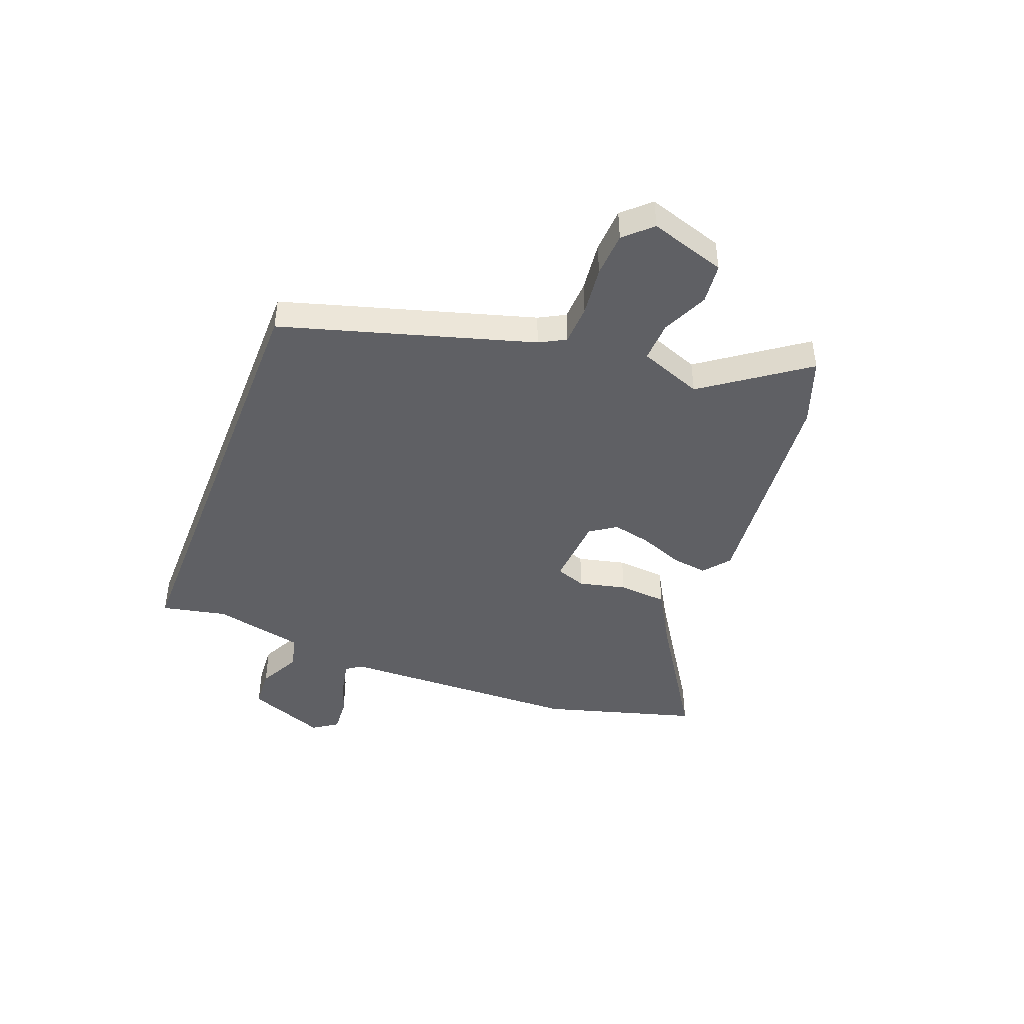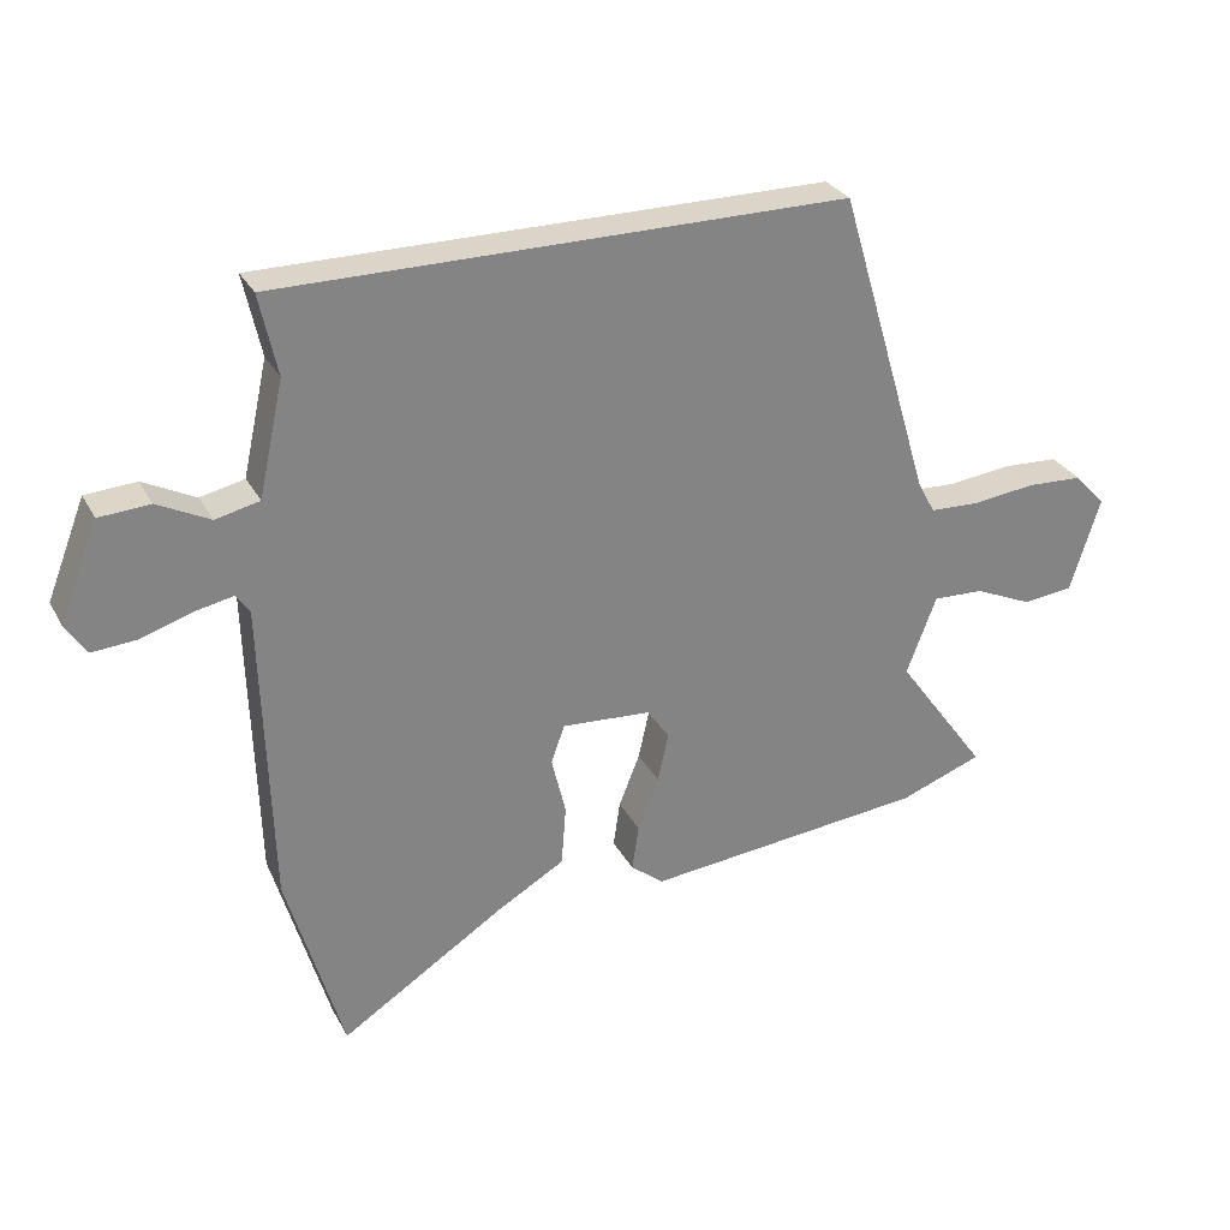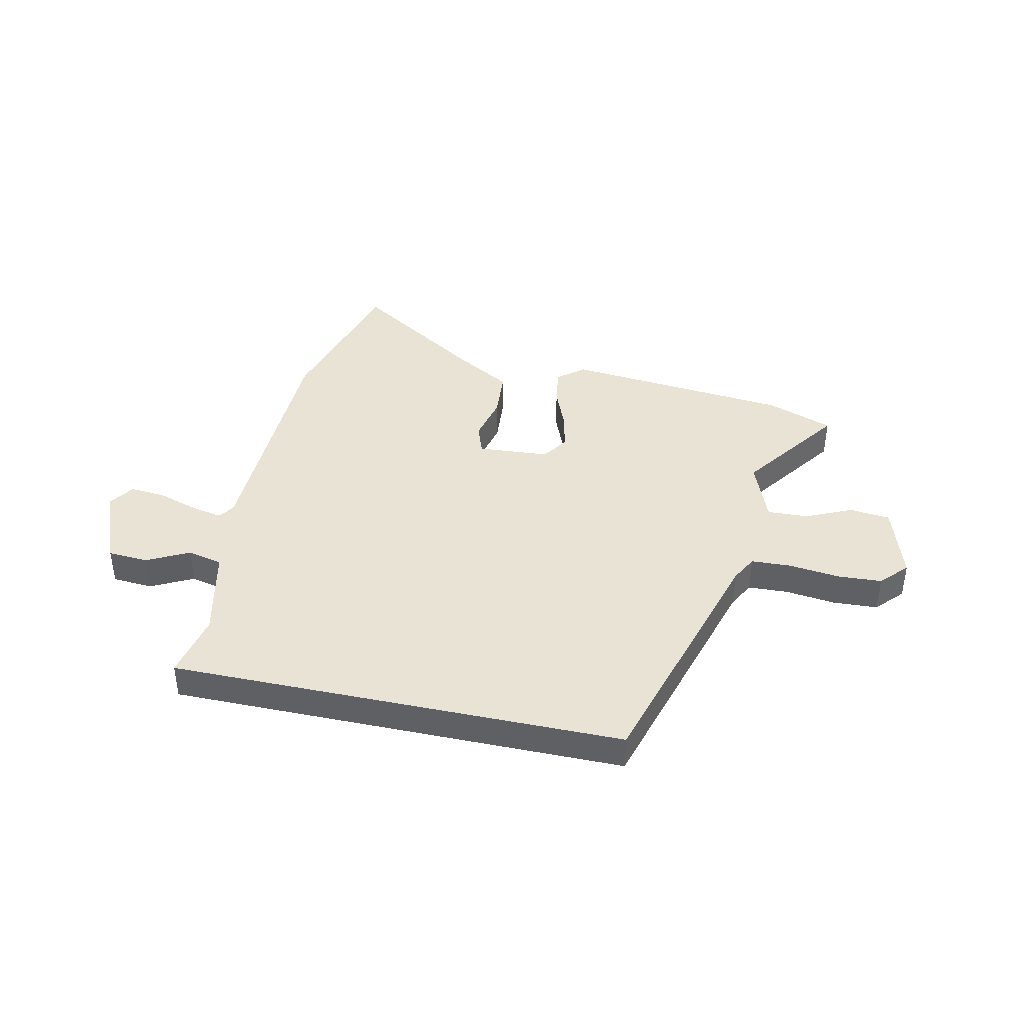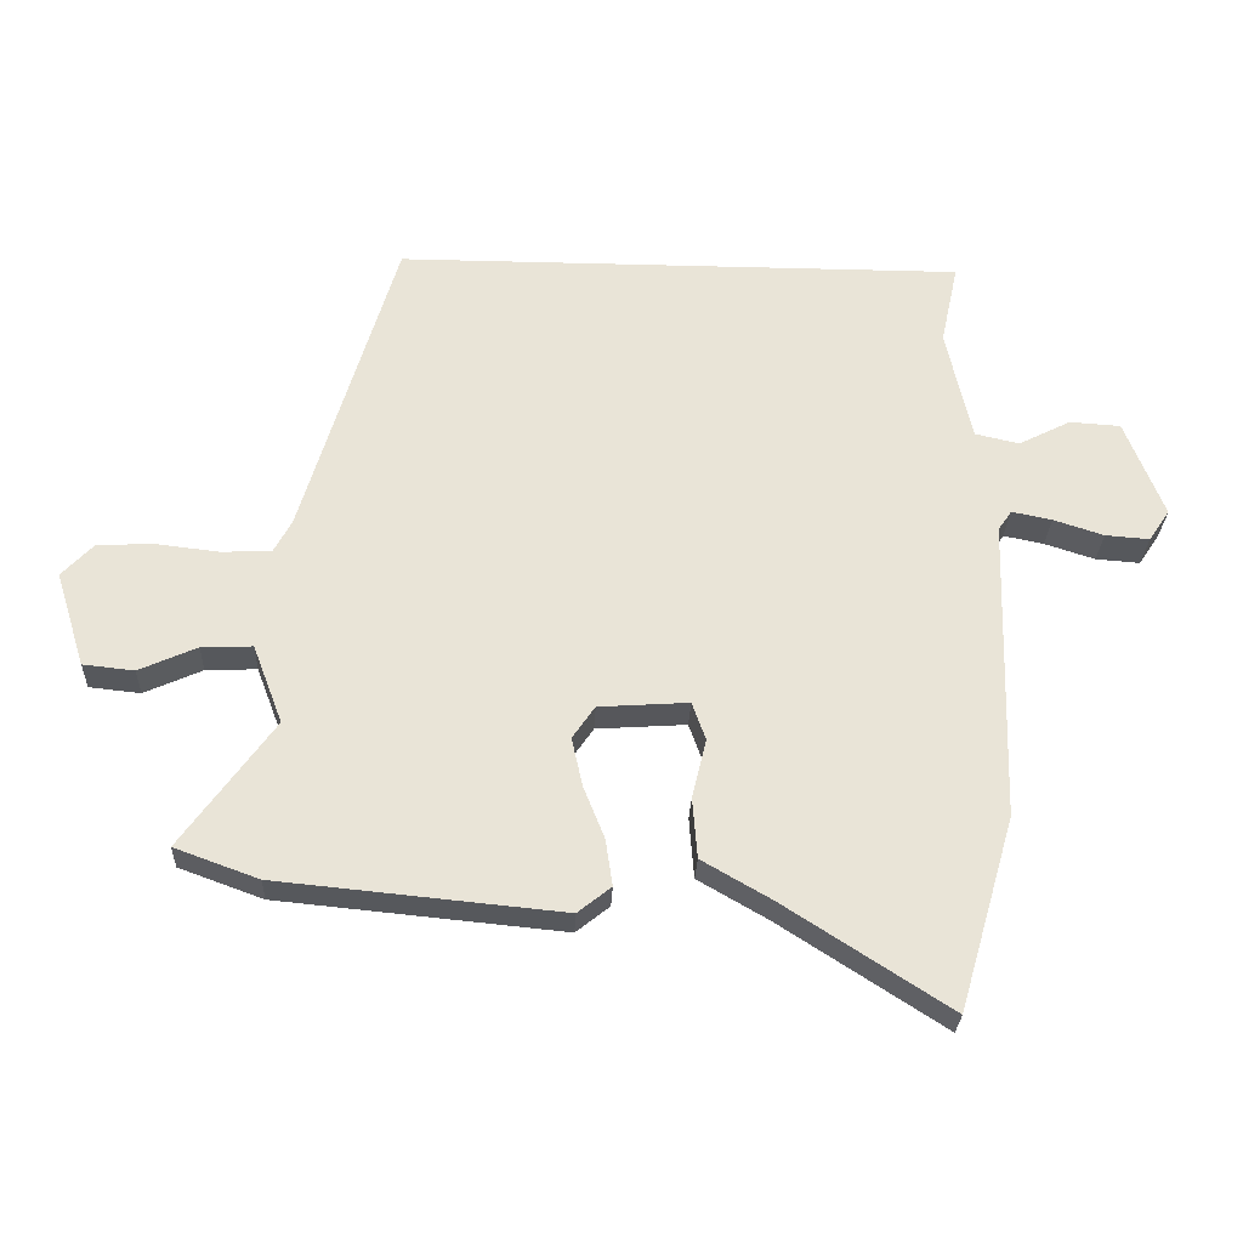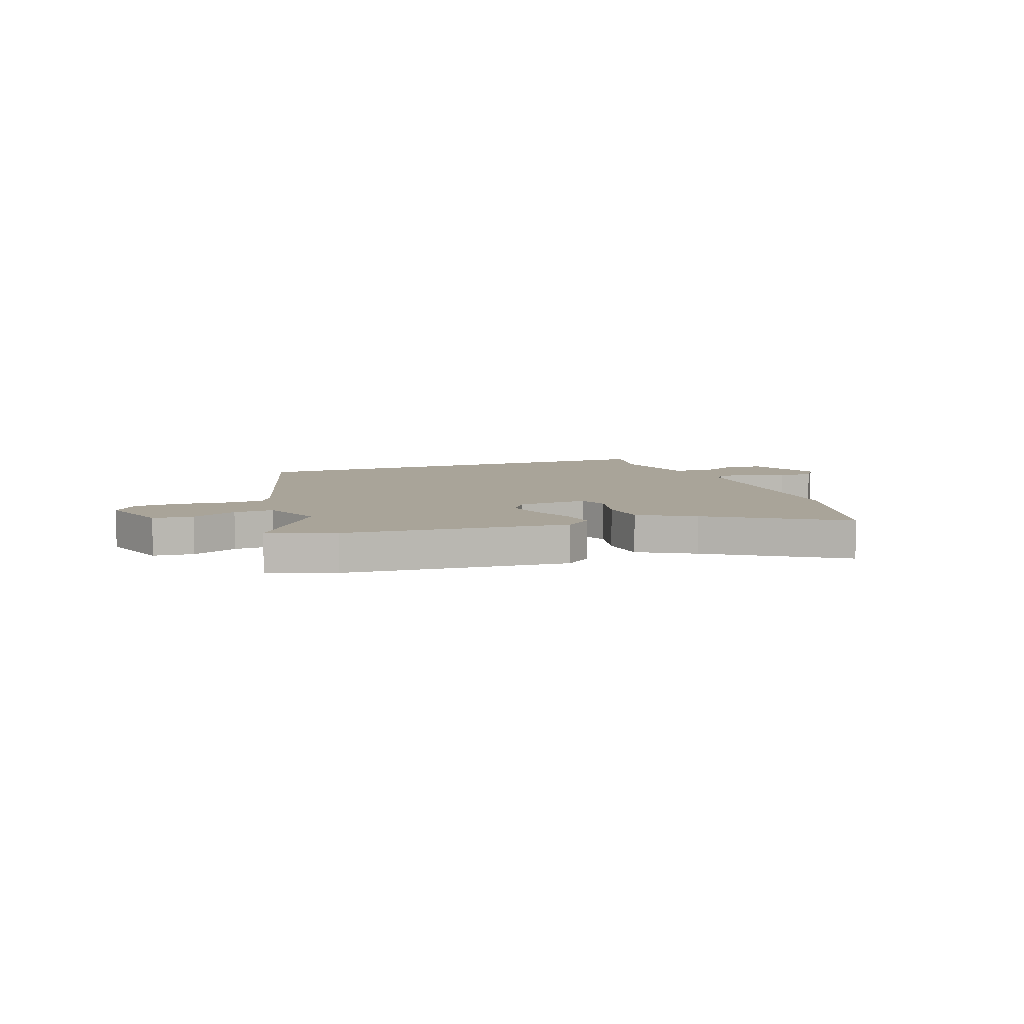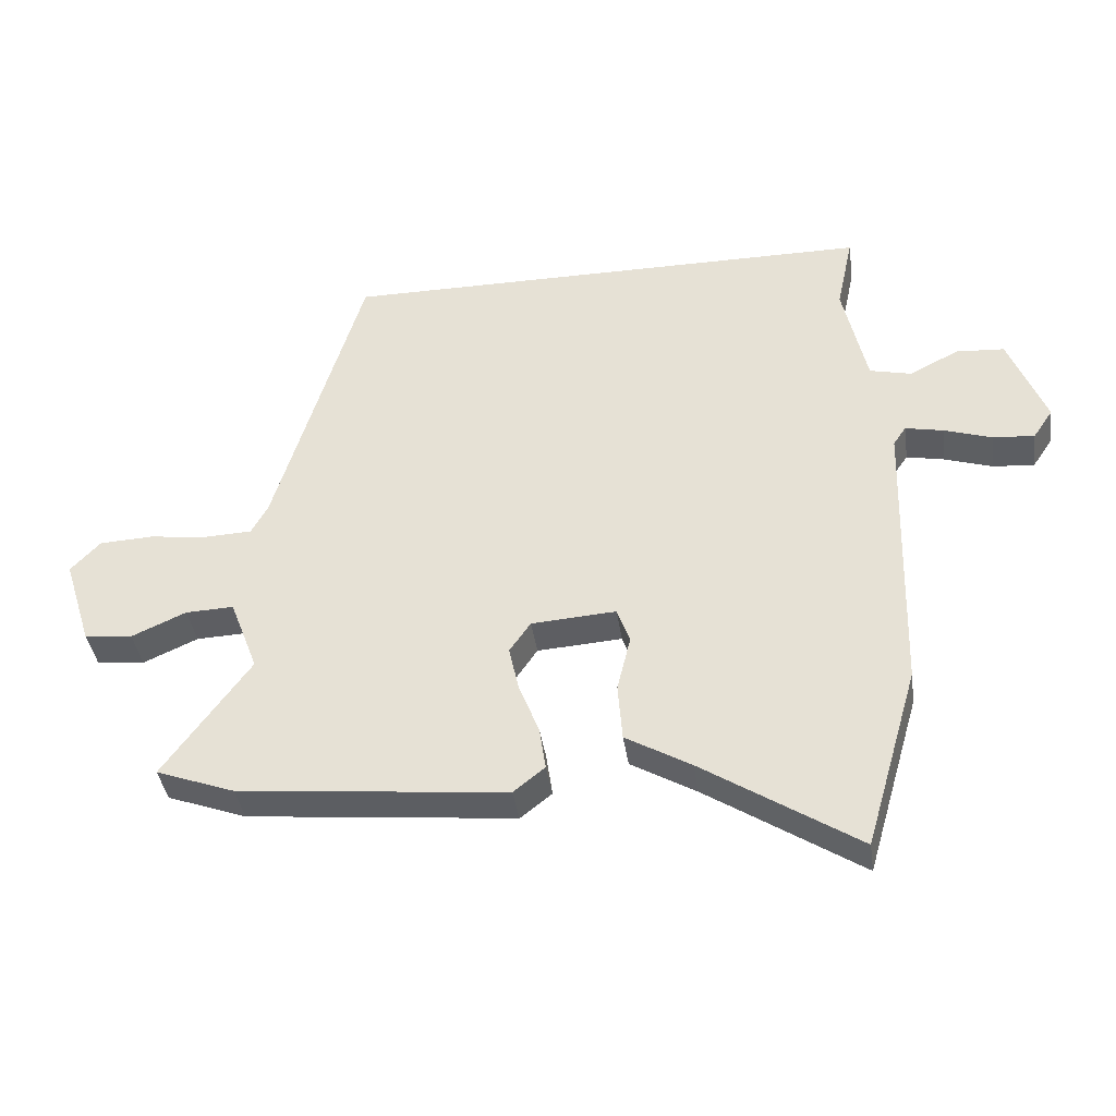
<metadata>
{"format":"obj","ext":"obj","renderer":"f3d","projection":"perspective","resolution":1024,"background":"white","views":[{"elev":-43.8,"azim":68.8,"up":"+Y"},{"elev":29.2,"azim":-23.6,"up":"+Z"},{"elev":41.2,"azim":12.1,"up":"+Y"},{"elev":-28.0,"azim":177.7,"up":"+Z"},{"elev":7.3,"azim":159.2,"up":"+Y"},{"elev":-38.9,"azim":-171.9,"up":"+Z"}]}
</metadata>
<code>
v -0.507 0.07 0.5
v 0.33 0.07 0.5
v 0.467 0.07 0.04
v 0.493 0.07 -0.008
v 0.567 0.07 -0.011
v 0.659 0.07 0
v 0.742 0.07 -0.004
v 0.788 0.07 -0.053
v 0.744 0.07 -0.193
v 0.669 0.07 -0.201
v 0.584 0.07 -0.163
v 0.509 0.07 -0.16
v 0.465 0.07 -0.276
v 0.6 0.07 -0.463
v 0.477 0.07 -0.508
v 0.06 0.07 -0.549
v 0.011 0.07 -0.51
v 0.021 0.07 -0.442
v 0.052 0.07 -0.364
v 0.068 0.07 -0.292
v 0.035 0.07 -0.244
v -0.097 0.07 -0.235
v -0.117 0.07 -0.291
v -0.096 0.07 -0.378
v -0.103 0.07 -0.468
v -0.205 0.07 -0.527
v -0.447 0.07 -0.683
v -0.53 0.07 -0.398
v -0.543 0.07 0.052
v -0.563 0.07 0.081
v -0.622 0.07 0.069
v -0.696 0.07 0.045
v -0.761 0.07 0.04
v -0.792 0.07 0.086
v -0.735 0.07 0.231
v -0.66 0.07 0.236
v -0.583 0.07 0.197
v -0.518 0.07 0.212
v -0.481 0.07 0.38
v -0.507 0 0.5
v 0.33 0 0.5
v 0.467 0 0.04
v 0.493 0 -0.008
v 0.567 0 -0.011
v 0.659 0 0
v 0.742 0 -0.004
v 0.788 0 -0.053
v 0.744 0 -0.193
v 0.669 0 -0.201
v 0.584 0 -0.163
v 0.509 0 -0.16
v 0.465 0 -0.276
v 0.6 0 -0.463
v 0.477 0 -0.508
v 0.06 0 -0.549
v 0.011 0 -0.51
v 0.021 0 -0.442
v 0.052 0 -0.364
v 0.068 0 -0.292
v 0.035 0 -0.244
v -0.097 0 -0.235
v -0.117 0 -0.291
v -0.096 0 -0.378
v -0.103 0 -0.468
v -0.205 0 -0.527
v -0.447 0 -0.683
v -0.53 0 -0.398
v -0.543 0 0.052
v -0.563 0 0.081
v -0.622 0 0.069
v -0.696 0 0.045
v -0.761 0 0.04
v -0.792 0 0.086
v -0.735 0 0.231
v -0.66 0 0.236
v -0.583 0 0.197
v -0.518 0 0.212
v -0.481 0 0.38
f 35 36 37
f 34 35 37
f 33 34 37
f 32 33 37
f 31 32 37
f 30 31 37 38
f 29 30 38
f 29 38 39
f 28 29 39
f 27 28 39
f 26 27 39
f 26 39 1
f 25 26 1
f 24 25 1
f 23 24 1
f 17 18 19
f 16 17 19
f 15 16 19
f 14 15 19
f 13 14 19
f 12 13 19 20
f 9 10 11
f 8 9 11
f 7 8 11
f 6 7 11
f 5 6 11
f 4 5 11 12
f 12 20 21
f 4 12 21
f 3 4 21
f 22 23 1
f 3 21 22
f 2 3 22
f 1 2 22
f 76 75 74
f 76 74 73
f 76 73 72
f 76 72 71
f 76 71 70
f 77 76 70 69
f 77 69 68
f 78 77 68
f 78 68 67
f 78 67 66
f 78 66 65
f 40 78 65
f 40 65 64
f 40 64 63
f 40 63 62
f 58 57 56
f 58 56 55
f 58 55 54
f 58 54 53
f 58 53 52
f 59 58 52 51
f 50 49 48
f 50 48 47
f 50 47 46
f 50 46 45
f 50 45 44
f 51 50 44 43
f 60 59 51
f 60 51 43
f 60 43 42
f 40 62 61
f 61 60 42
f 61 42 41
f 61 41 40
f 1 40 41 2
f 2 41 42 3
f 3 42 43 4
f 4 43 44 5
f 5 44 45 6
f 6 45 46 7
f 7 46 47 8
f 8 47 48 9
f 9 48 49 10
f 10 49 50 11
f 11 50 51 12
f 12 51 52 13
f 13 52 53 14
f 14 53 54 15
f 15 54 55 16
f 16 55 56 17
f 17 56 57 18
f 18 57 58 19
f 19 58 59 20
f 20 59 60 21
f 21 60 61 22
f 22 61 62 23
f 23 62 63 24
f 24 63 64 25
f 25 64 65 26
f 26 65 66 27
f 27 66 67 28
f 28 67 68 29
f 29 68 69 30
f 30 69 70 31
f 31 70 71 32
f 32 71 72 33
f 33 72 73 34
f 34 73 74 35
f 35 74 75 36
f 36 75 76 37
f 37 76 77 38
f 38 77 78 39
f 39 78 40 1

</code>
